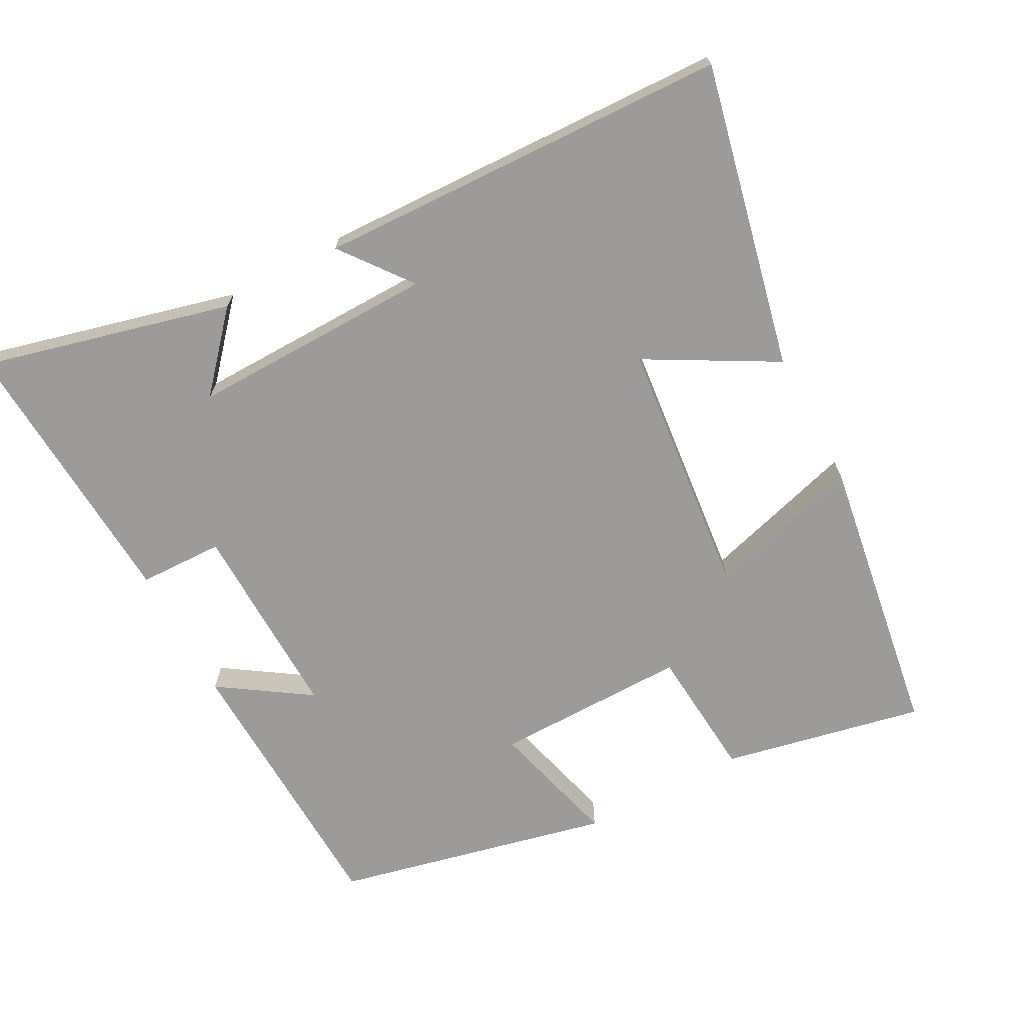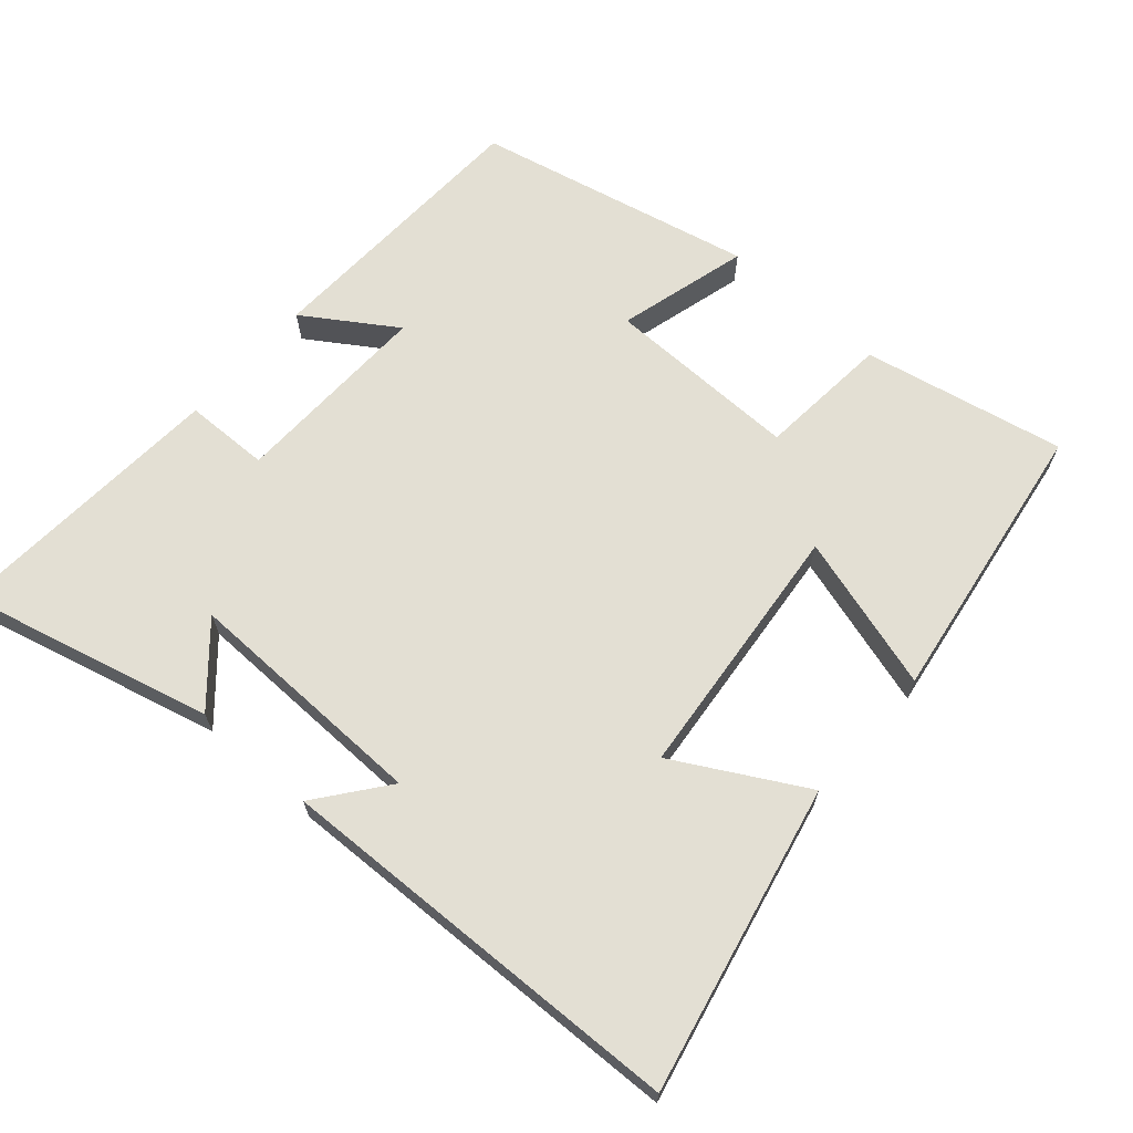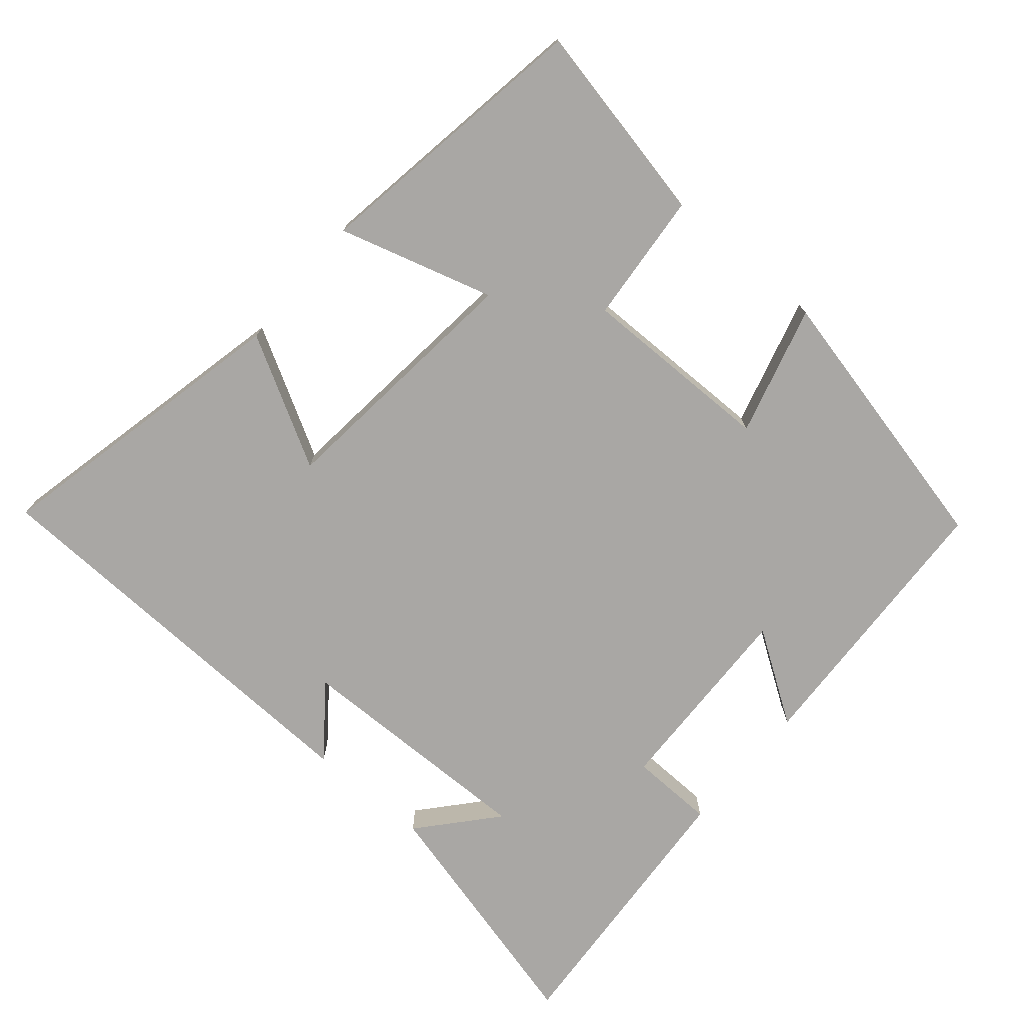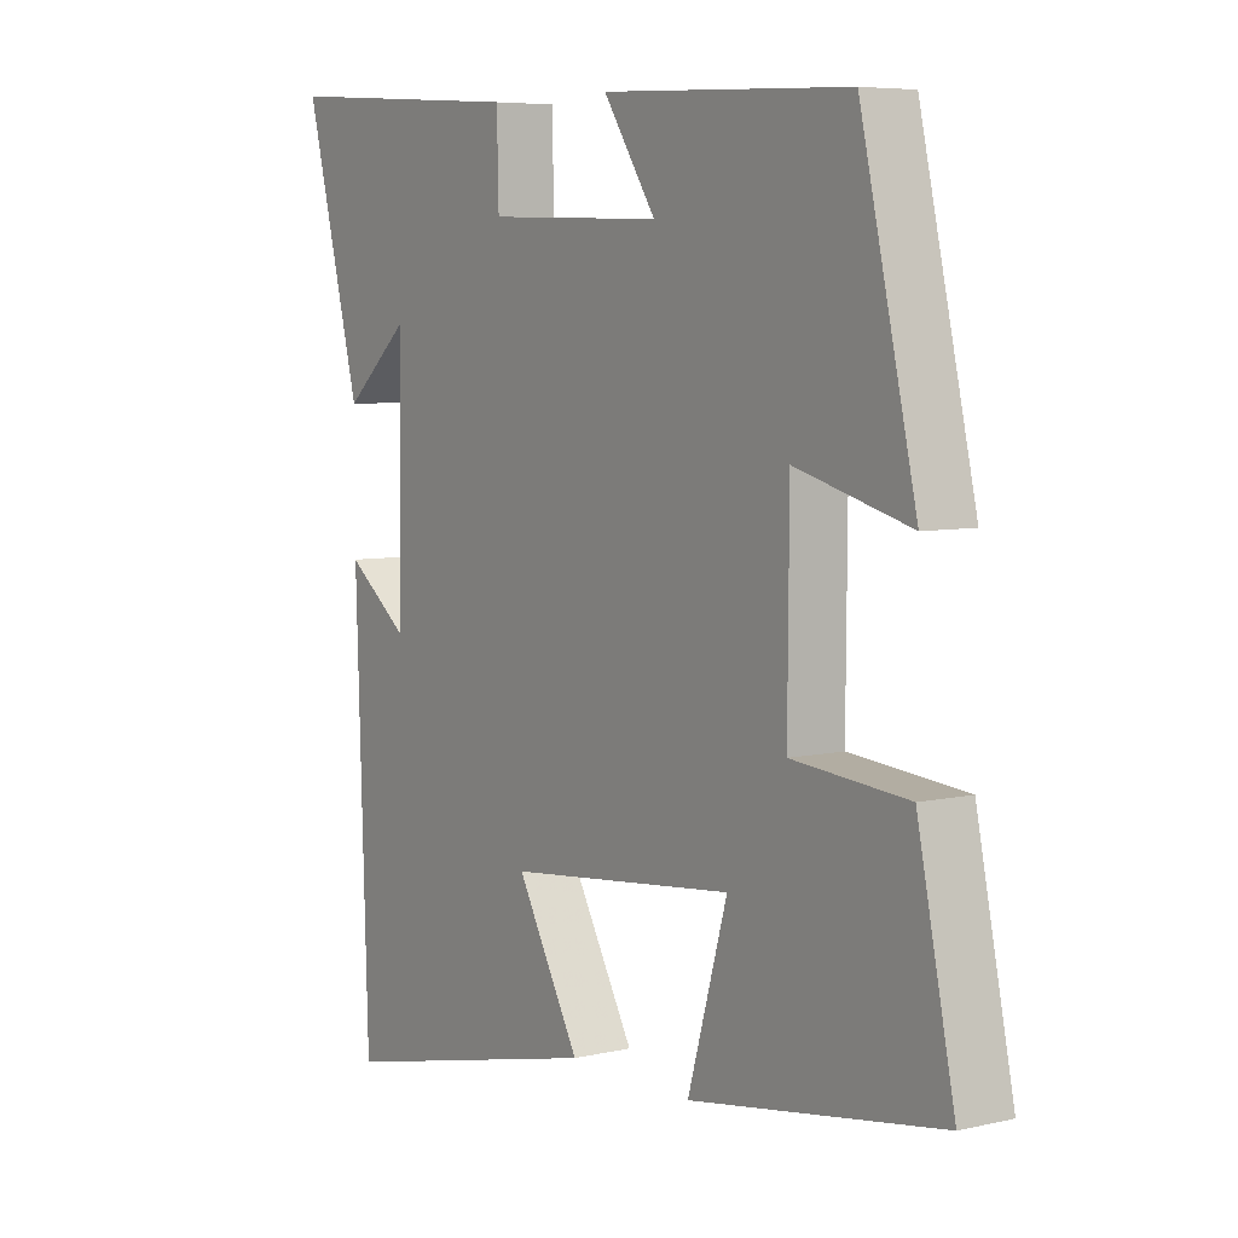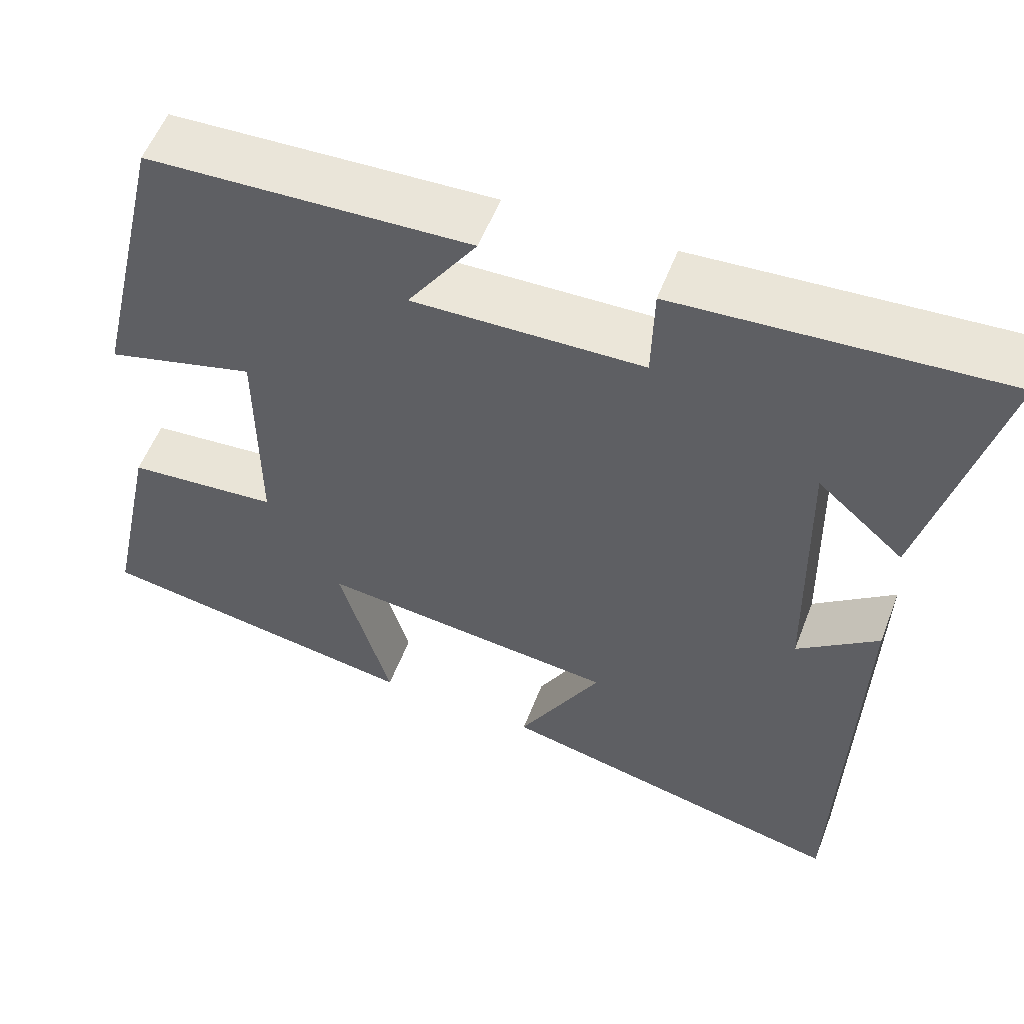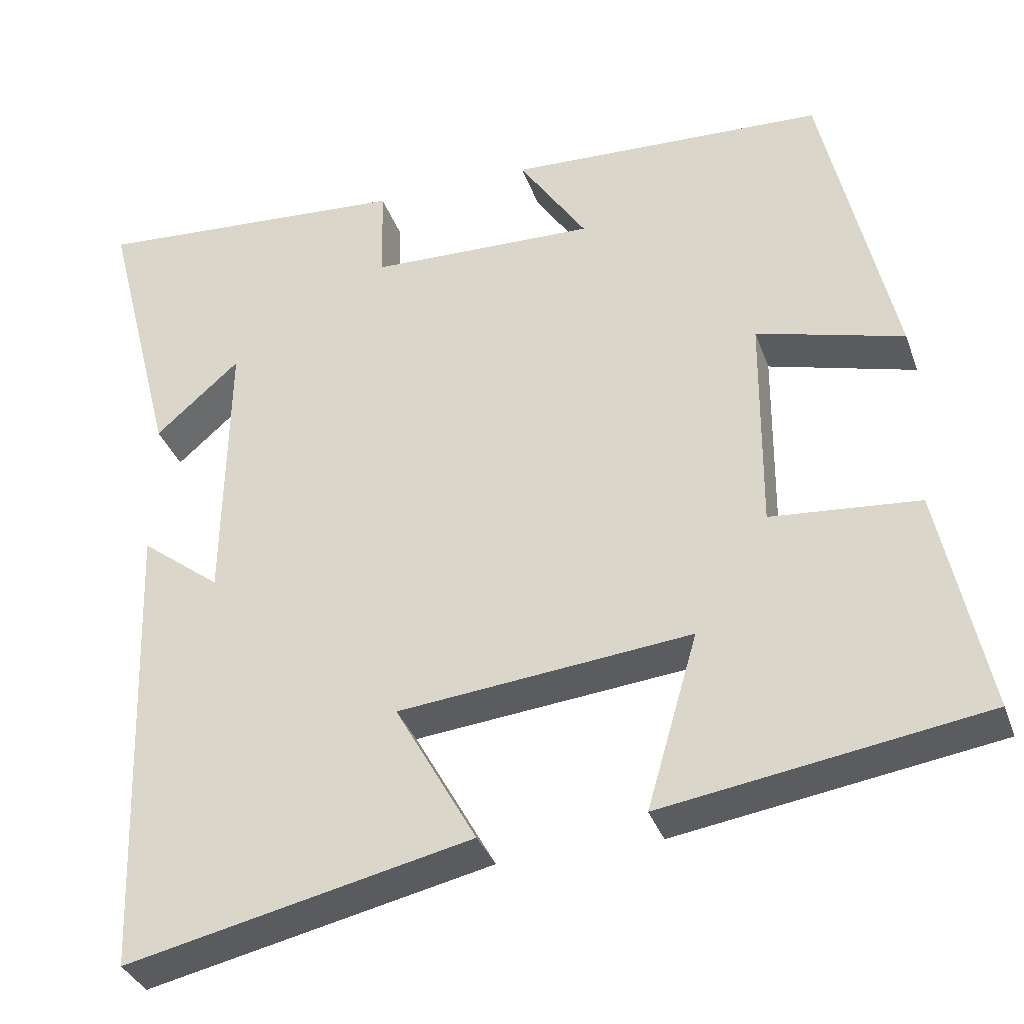
<metadata>
{"format":"obj","ext":"obj","renderer":"f3d","projection":"perspective","resolution":1024,"background":"white","views":[{"elev":-69.9,"azim":118.1,"up":"+Y"},{"elev":67.1,"azim":131.4,"up":"+Y"},{"elev":-74.7,"azim":-130.3,"up":"+Y"},{"elev":6.2,"azim":-124.7,"up":"+Z"},{"elev":55.5,"azim":20.9,"up":"+Z"},{"elev":-34.5,"azim":-161.9,"up":"+Z"}]}
</metadata>
<code>
v 0.48 0.07 -0.597
v 0.046 0.07 -0.5
v 0.148 0.07 -0.317
v -0.22 0.07 -0.279
v -0.156 0.07 -0.5
v -0.56 0.07 -0.437
v -0.5 0.07 -0.151
v -0.313 0.07 -0.135
v -0.315 0.07 0.141
v -0.5 0.07 0.091
v -0.41 0.07 0.483
v -0.011 0.07 0.5
v -0.096 0.07 0.372
v 0.188 0.07 0.38
v 0.191 0.07 0.5
v 0.59 0.07 0.527
v 0.5 0.07 0.173
v 0.394 0.07 0.266
v 0.4 0.07 -0.084
v 0.5 0.07 -0.007
v 0.48 0 -0.597
v 0.046 0 -0.5
v 0.148 0 -0.317
v -0.22 0 -0.279
v -0.156 0 -0.5
v -0.56 0 -0.437
v -0.5 0 -0.151
v -0.313 0 -0.135
v -0.315 0 0.141
v -0.5 0 0.091
v -0.41 0 0.483
v -0.011 0 0.5
v -0.096 0 0.372
v 0.188 0 0.38
v 0.191 0 0.5
v 0.59 0 0.527
v 0.5 0 0.173
v 0.394 0 0.266
v 0.4 0 -0.084
v 0.5 0 -0.007
f 1 2 3
f 20 1 3
f 19 20 3
f 18 19 3 4
f 15 16 17 18
f 14 15 18
f 13 14 18 4
f 11 12 13
f 10 11 13
f 9 10 13
f 8 9 13 4
f 6 7 8
f 5 6 8
f 4 5 8
f 23 22 21
f 23 21 40
f 23 40 39
f 24 23 39 38
f 38 37 36 35
f 38 35 34
f 24 38 34 33
f 33 32 31
f 33 31 30
f 33 30 29
f 24 33 29 28
f 28 27 26
f 28 26 25
f 28 25 24
f 1 21 22 2
f 2 22 23 3
f 3 23 24 4
f 4 24 25 5
f 5 25 26 6
f 6 26 27 7
f 7 27 28 8
f 8 28 29 9
f 9 29 30 10
f 10 30 31 11
f 11 31 32 12
f 12 32 33 13
f 13 33 34 14
f 14 34 35 15
f 15 35 36 16
f 16 36 37 17
f 17 37 38 18
f 18 38 39 19
f 19 39 40 20
f 20 40 21 1

</code>
